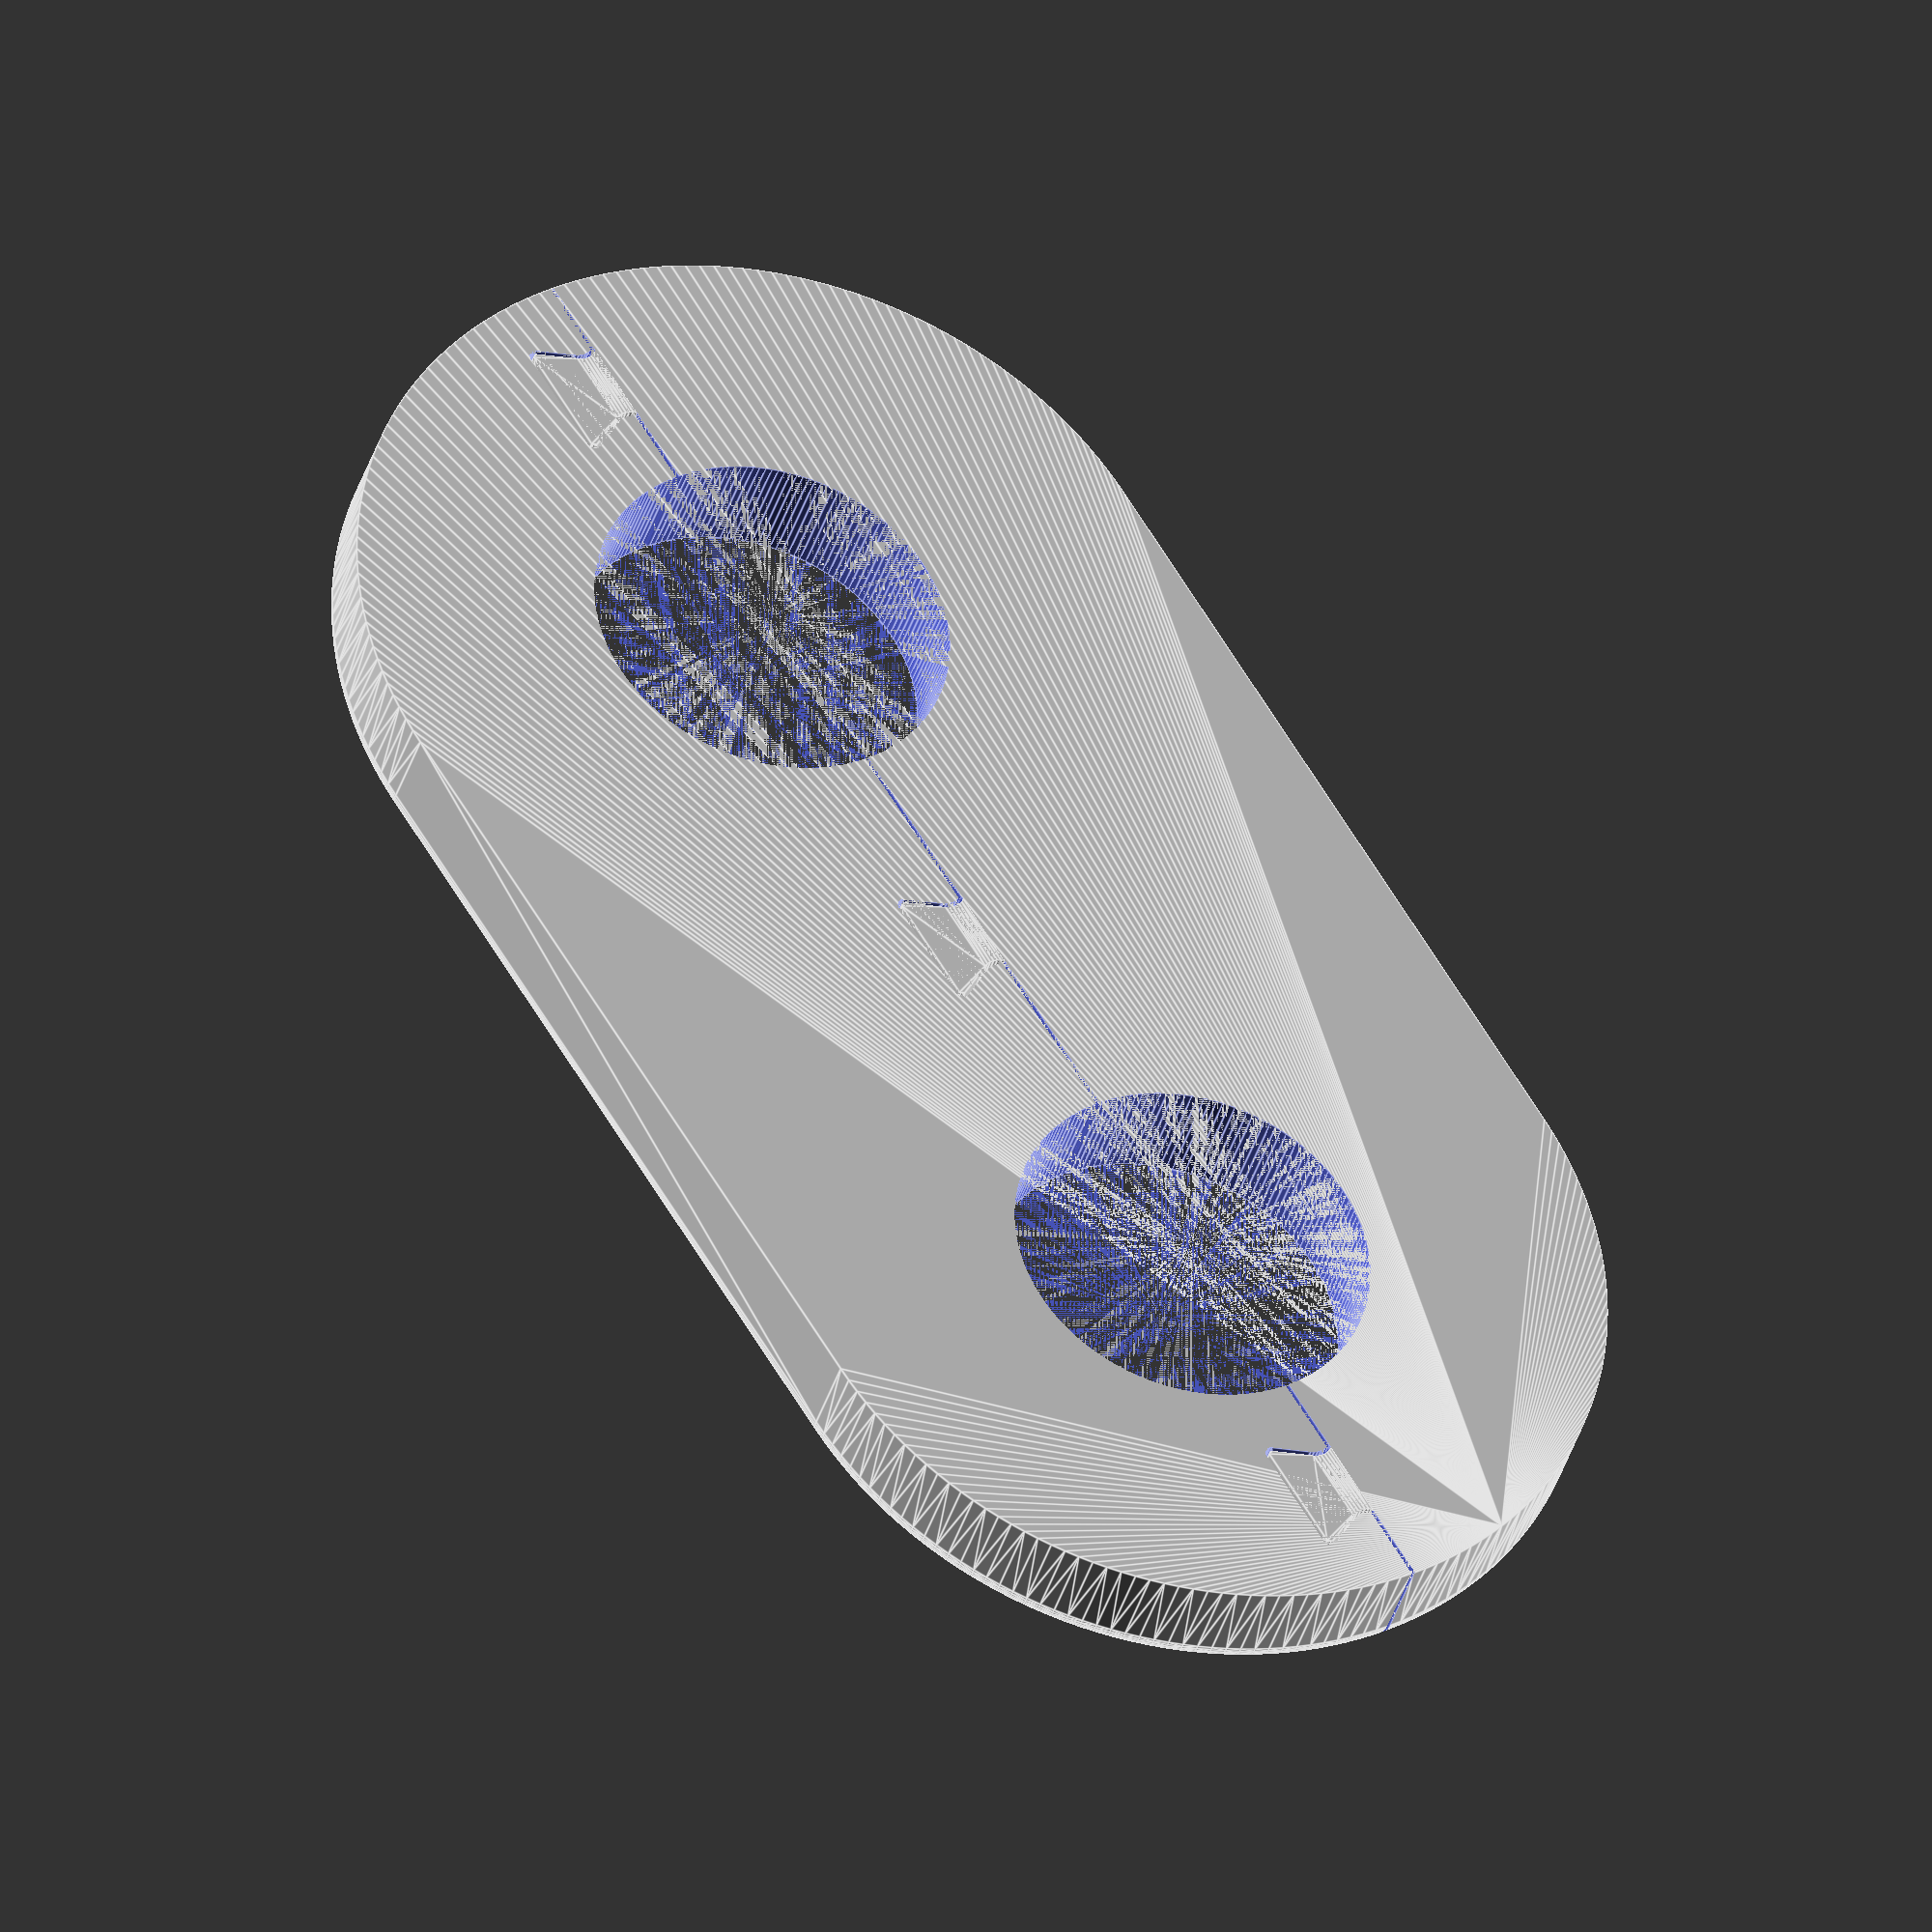
<openscad>
/*
escutcheon.scad - split ring escutcheons to cover jagged holes or open spaces around radiator pipes.

GNU General Public License v3.0
Permissions of this strong copyleft license are conditioned on making available complete source
code of licensed works and modifications, which include larger works using a licensed work, under
the same license. Copyright and license notices must be preserved. Contributors provide an express
grant of patent rights.
 */

// Usage
// estanchon(h = height, d = diameter, e = decoration);
// estanchon(h = height, d = diameter, s = separation, e = decoration);
// estanchon(h = height, d = diameter, s = separation, e = decoration, nw = nozzle_width, pt = printer_tolerance);

// Variables default values
escutcheon_height = 6;
escutcheon_width = 12;
escutcheon_hole_diameter = 18;
separation_between_pipes = 40; // from pipe center to pipe center
edge = "filet"; // ["none","filet","chamfer"]
parts = "both"; // ["both","male","female"]

// FDM 3D printer parameters
nozzle_width = 0.4; 
printer_tolerance = 0.2;

// Resolution
$fa=2; // default minimum facet angle
$fs=0.2; // default minimum facet size

// Generate final estruchon piece
module escutcheon(
     h=escutcheon_height,
     w=escutcheon_width,
     d=escutcheon_hole_diameter,
     s=separation_between_pipes,
     e=edge,
     nw=nozzle_width,
     pt=printer_tolerance,
     p=parts) {

     // Functions
     function is_two_pipes_escutcheon(d=escutcheon_hole_diameter, s=separation_between_pipes) = s > d ? "true" : "false";
     function escutcheon_length(d=escutcheon_hole_diameter, w=escutcheon_width, s=separation_between_pipes) = is_two_pipes_escutcheon(d, s) ? 2*w+d+s : 2*w+d;
     function estutcheon_template_angle(p=parts) = p == "male" ? 180 : p == "female" ? -180 : 360;
     function bevel(w, h) = h/4 < w/6 ? h/4 : w/6;
     
     // Positioning the edge
     module translate_angle(x, y, z=0) {
          translate([x, y, z]) children();
     }
     
     // Generates attachments for additions or substractions
     module escutcheon_attachment(h=escutcheon_height, w=escutcheon_width, nw=nozzle_width, pt=printer_tolerance, tolerance=false) {
          linear_extrude(height=h, convexity=5) {
               difference() {
                    union() {
                         offset(-1) offset(1+(tolerance == false ? 0 : pt)) {
                              translate([0, -pt/2, 0]) {
                                   for (i = [0:1:1]) mirror([i*1, 0, 0]) {
                                        polygon([[0, pt],
                                                 [-w/3, pt],
                                                 [-w/6, pt],
                                                 [-w/8, -pt],
                                                 [-w/4+pt/2, -w/4+pt],
                                                 [-w/4+pt, -w/4],
                                                 [0, -w/4]]);
                                   }
                              }
                         }
                    }
                    translate([-pt-w/6, pt/2, 0]) square([2*pt+w/3, pt]);
               }
          }
     }
     
     // Positions attachments where they might be needed
     module place_escutcheon_attachments(w=escutcheon_width, d=escutcheon_hole_diameter, s=separation_between_pipes) {
          if (is_two_pipes_escutcheon(d, s) == "false") {
               for (i = [0:1:1]) mirror([i*1, 0, 0]) translate([(d+w)/2, 0, 0]) children();
          }
          else if (w > (s-d)) {
               //for (i = [0:1:1]) mirror([i*1, 0, 0]) translate([(s-d)/2+d+w/2, 0, 0]) children();
               for (i = [0:1:1]) mirror([i*1, 0, 0]) translate([(s+d+w)/2, 0, 0]) children();
          }
          else {
               //for (i = [0:1:1]) mirror([i*1, 0, 0]) translate([(s-d)/2+d+w/2, 0, 0]) children();
               for (i = [0:1:1]) mirror([i*1, 0, 0]) translate([(s+d+w)/2, 0, 0]) children();
               children();
          }
     }
     
     // Generates a single pipe estanchon template with edge decoration
     module escutcheon_template(h=escutcheon_height, w=escutcheon_width, d=escutcheon_hole_diameter, e=edge, p=parts) {
          rotate_extrude(angle = estutcheon_template_angle(p), convexity = 10) {
               union() {
                    square([d/2+w, h-bevel(w, h)]);
                    translate([0, h-bevel(w, h), 0]){
                         square([d/2+w-bevel(w, h), bevel(w, h)]);
                    }
                    if (e == "filet") {
                         translate_angle(x=d/2+w-bevel(w, h), y=h-bevel(w, h)) circle(r=bevel(w, h));
                    }
                    else if (e == "chamfer") {
                         translate_angle(x=d/2+w-bevel(w, h), y=h-bevel(w, h)) polygon([[0,0], [0, bevel(w, h)], [bevel(w, h), 0]]);
                    }
                    else { // none (or any invalid value)
                         translate_angle(x=d/2+w-bevel(w, h), y=h-bevel(w, h)) square([bevel(w, h), bevel(w, h)]);
                    }
               }
          }
     }

     // MAIN
     // Warning messsage!
     if ((is_two_pipes_escutcheon(d, s) != "true") && (s > 0)) {echo("WARNING: not enough distance between pipes, generating single pipe escutcheon");}
     if (is_two_pipes_escutcheon(d, s) == "true") {
          union() {
               difference() {
                    hull() {
                         // move the template from x axis and mirror a copy of it on x axis
                         for (i = [0:1:1]) mirror([i*1, 0, 0]) {
                              translate([-s/2, 0, 0]) escutcheon_template(h, w, d, e, p);
                         }
                    }
                    union() {
                         for (i = [0:1:1]) mirror([i*1, 0, 0]) {
                              translate([-s/2, 0, 0]) cylinder(h=h, d=d);
                         }
                         translate([-escutcheon_length(d, w, s)/2, -pt/2, 0]) cube([escutcheon_length(d, w, s), pt, h]);
                    }
                    place_escutcheon_attachments(w, d, s) escutcheon_attachment(h, w, nw, pt, tolerance=true);
               }
               if (p != "female") {
                    place_escutcheon_attachments(w, d, s) escutcheon_attachment(h, w, nw, pt, tolerance=false);
               }
          }
     }
     else {
          union() {
               difference() {
                    escutcheon_template(h, w, d, e, p);
                    cylinder(h=h, d=d);
                    place_escutcheon_attachments(w, d, s) escutcheon_attachment(h, w, nw, pt, tolerance=true);
                    translate([-escutcheon_length(d, w, s)/2, -pt/2, 0]) cube([escutcheon_length(d, w, s), pt, h]);
               }
               if (p != "female") {
                    place_escutcheon_attachments(w, d, s) escutcheon_attachment(h, w, nw, pt, tolerance=false);
               }
          }
     }
}

// DEMO
//translate([0, -60, 0]) escutcheon(p="female");
//translate([0, -50, 0]) escutcheon(p="male");
//escutcheon(6, 12, 18, 40);
//translate([0, 48, 0]) escutcheon(s=36, e="chamfer");
//translate([0, 90, 0]) escutcheon(h=4, w=6, d=16, s=24, e="none", nw=0.2, pt=0.2);
//translate([0, 125, 0]) escutcheon(h=3, w=8, d=10, s=0, e="chamfer", nw=0.6, pt=0.3);

// CUSTOMIZER
escutcheon();

</openscad>
<views>
elev=216.8 azim=122.1 roll=15.5 proj=o view=edges
</views>
